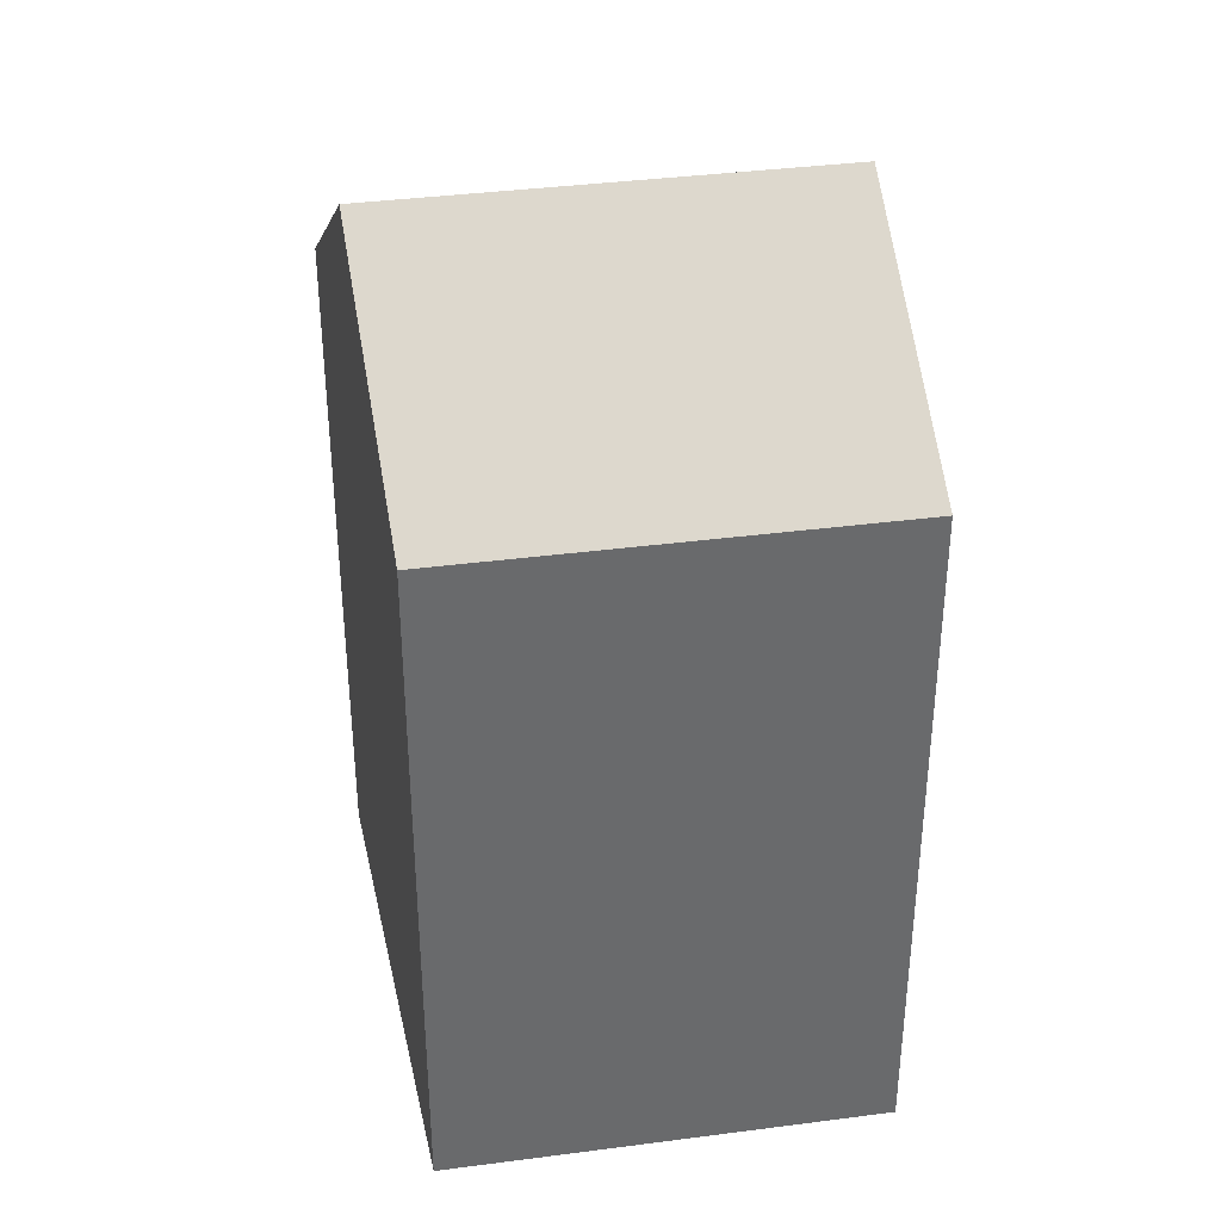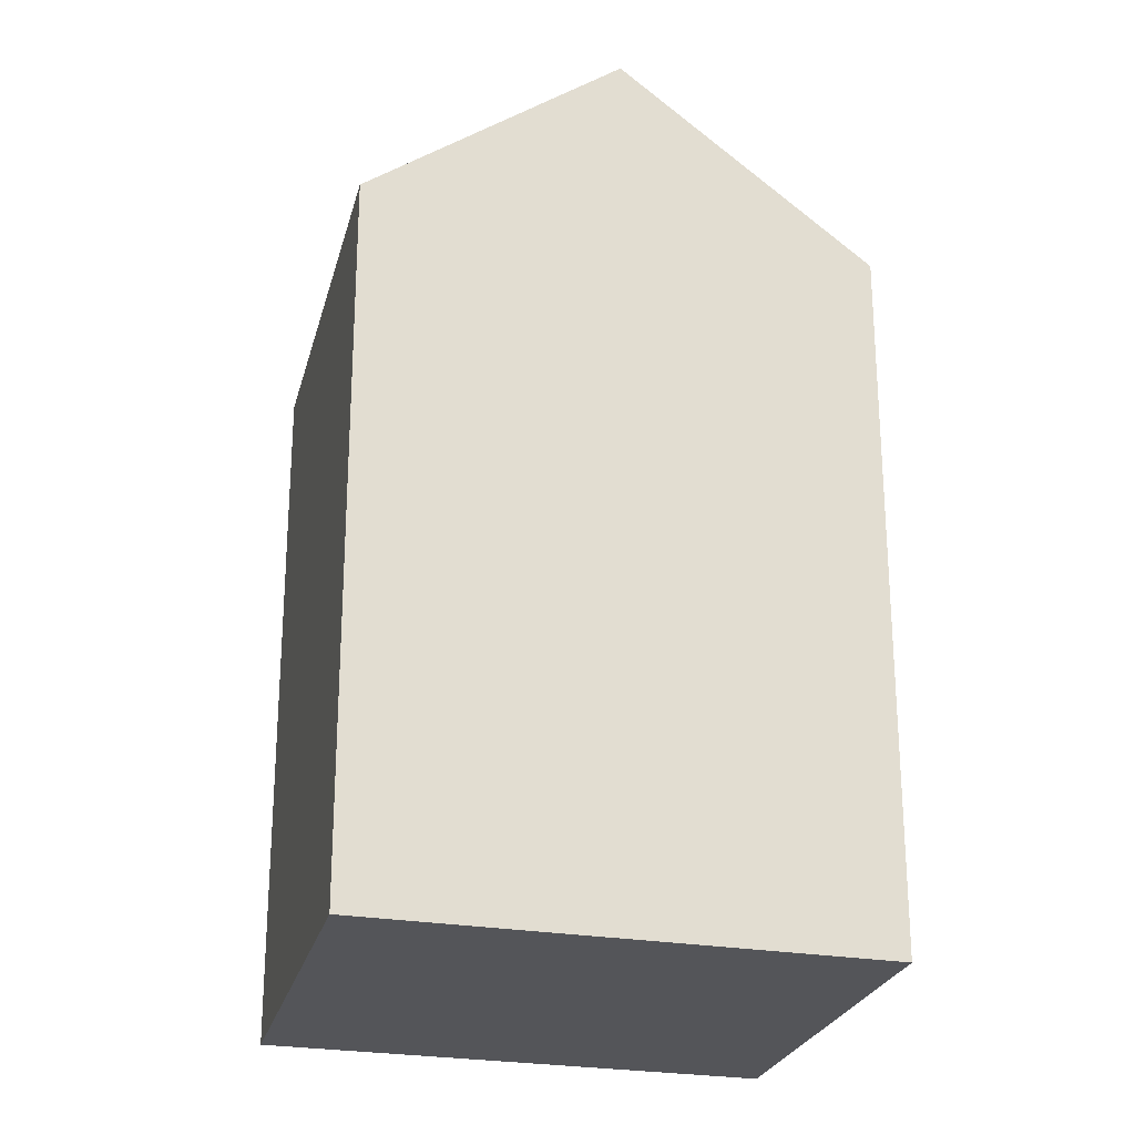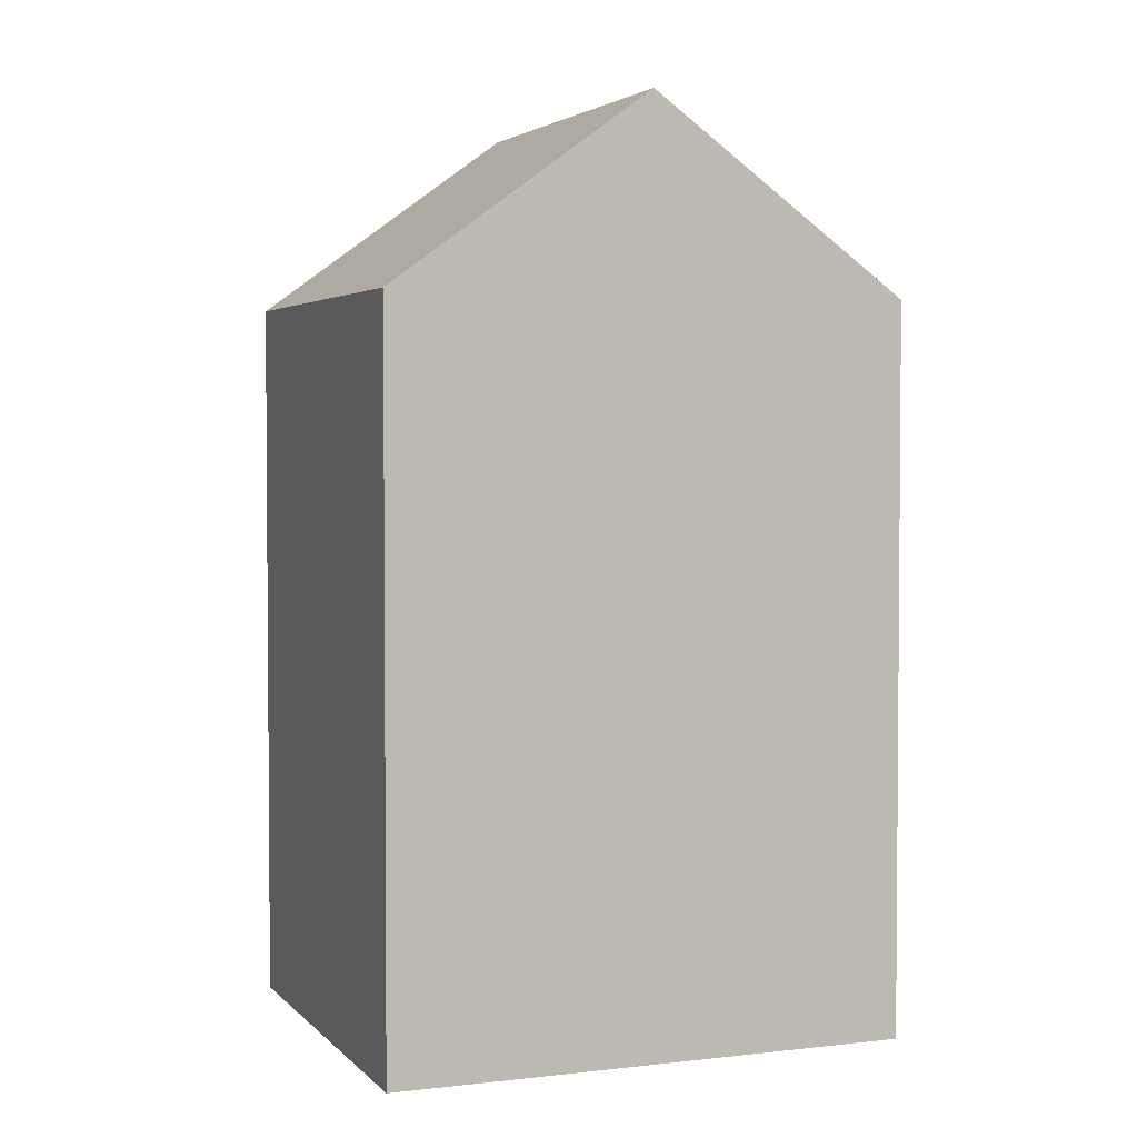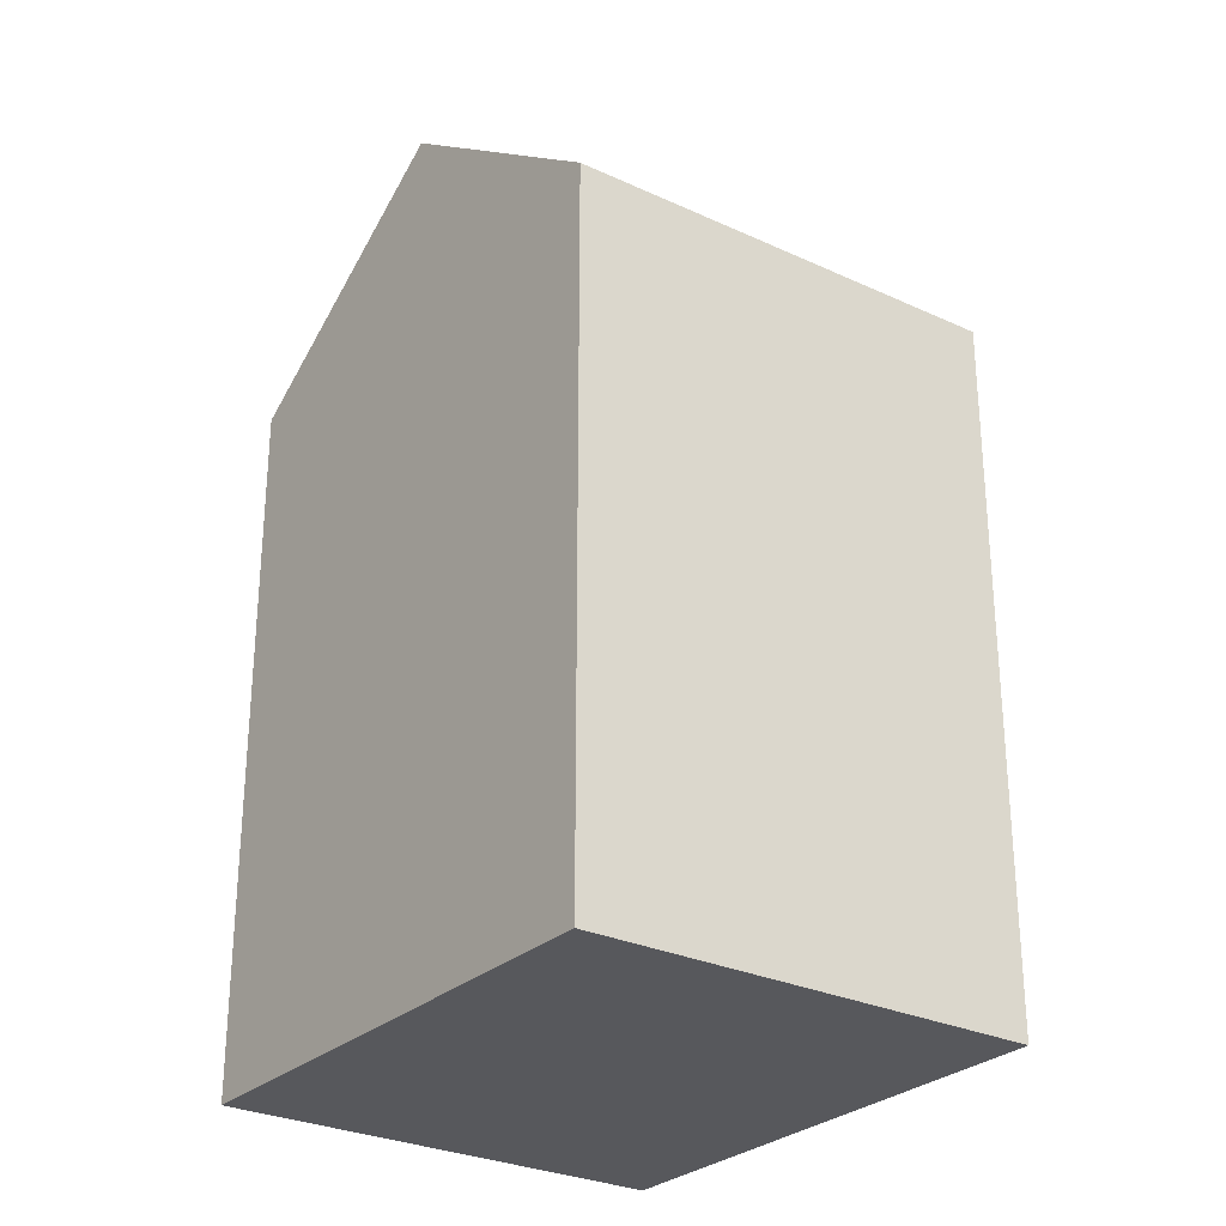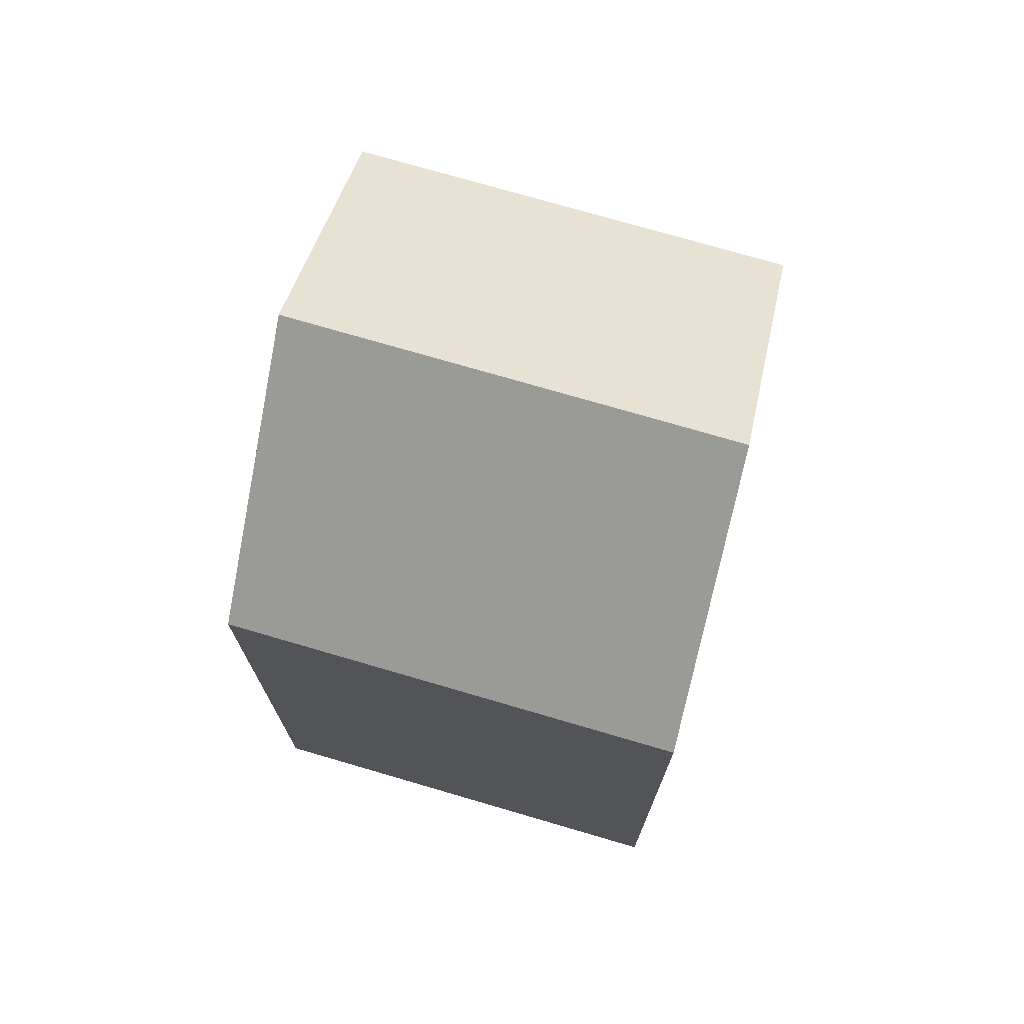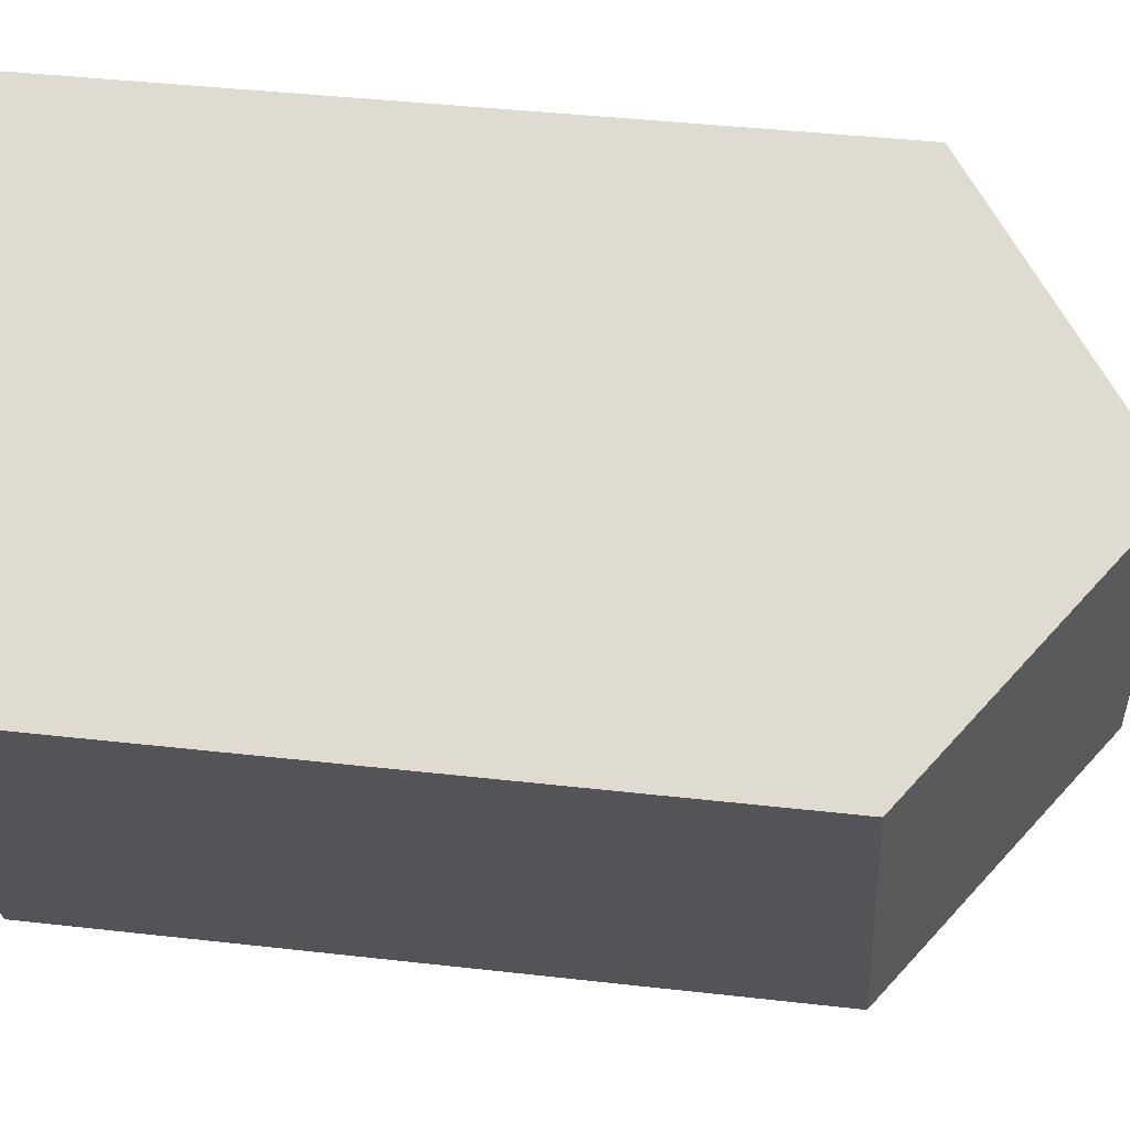
<metadata>
{"format":"obj","ext":"obj","renderer":"f3d","projection":"perspective","resolution":1024,"background":"white","views":[{"elev":37.5,"azim":106.6,"up":"+Y"},{"elev":-24.8,"azim":-167.5,"up":"+Y"},{"elev":3.1,"azim":6.1,"up":"+Y"},{"elev":-28.7,"azim":81.4,"up":"+Y"},{"elev":74.2,"azim":132.4,"up":"+Y"},{"elev":39.7,"azim":98.1,"up":"+Z"}]}
</metadata>
<code>
v  0.0003887 18.19 -0.0005757
v  10.88 22.95 7.18
v  5.806 22.95 -3.187
v  5.074 18.19 10.37
v  16.68 18.19 3.994
v  11.61 18.19 -6.373
v  5.073 -6.348e-16 10.37
v  16.68 -2.446e-16 3.995
v  0 0 0
v  11.61 3.902e-16 -6.372
g defaultobject
f 1 2 3
f 2 1 4
f 3 5 6
f 5 3 2
f 5 7 8
f 7 5 4
f 4 5 2
f 4 9 7
f 9 4 1
f 1 10 9
f 10 1 6
f 6 1 3
f 10 5 8
f 5 10 6
f 9 8 7
f 8 9 10

</code>
